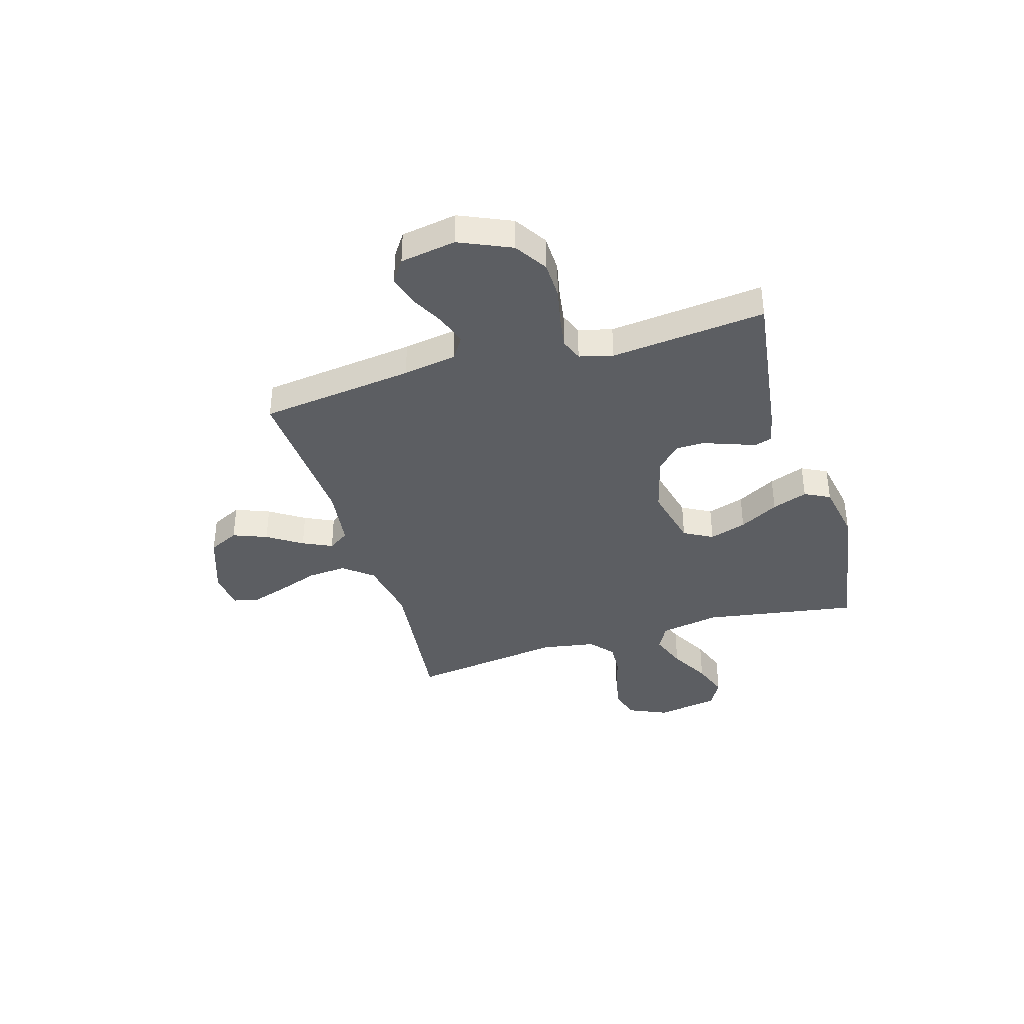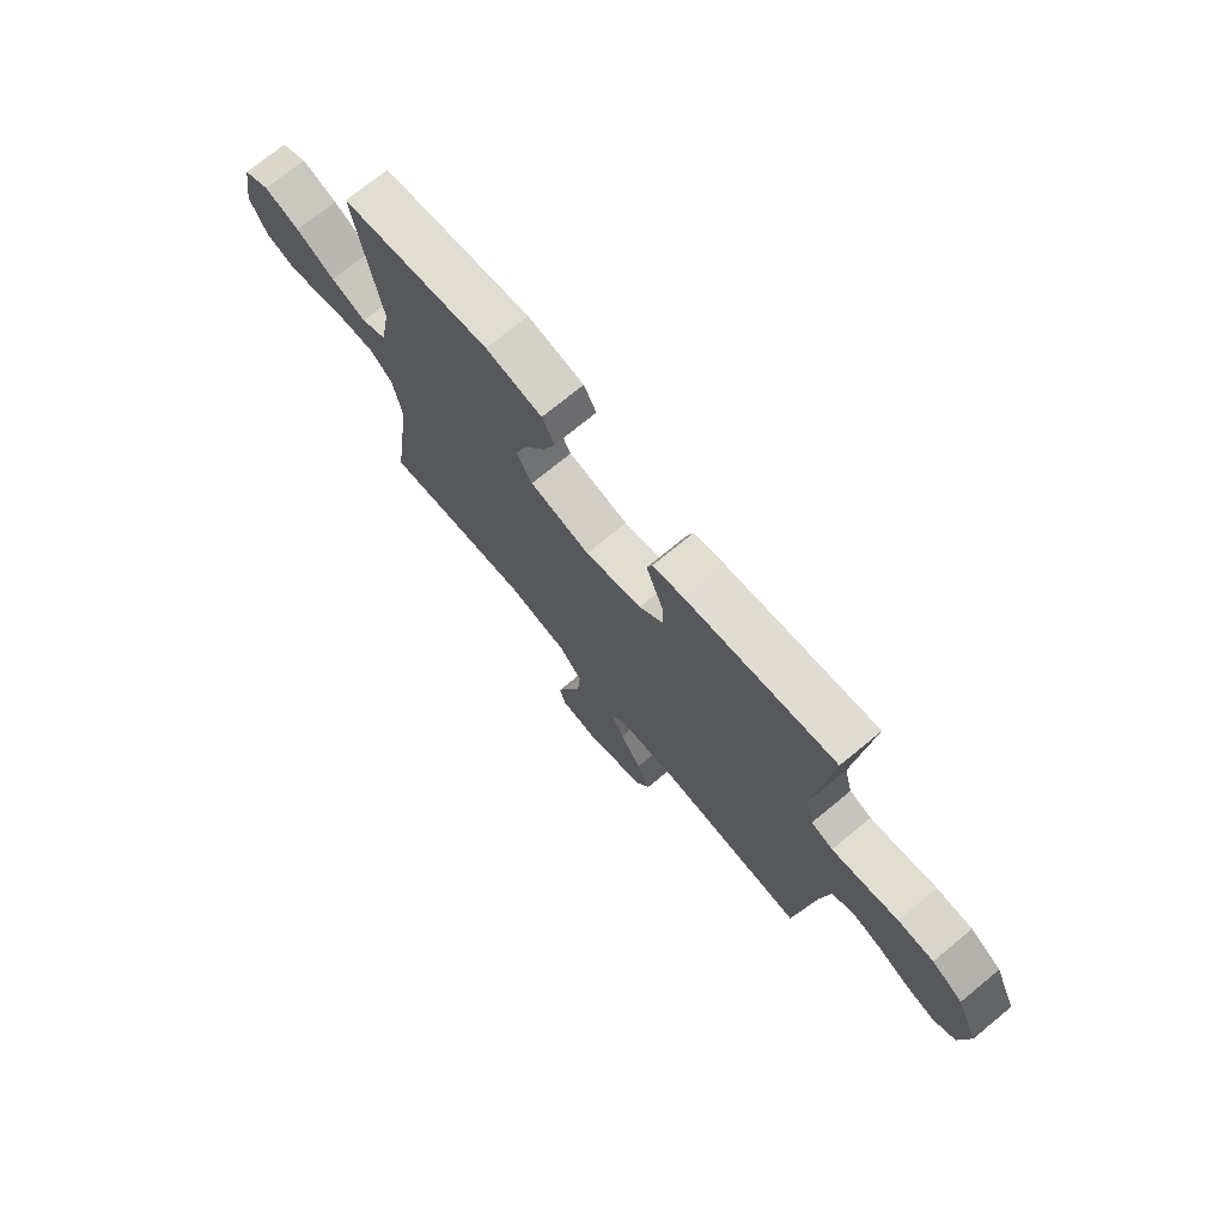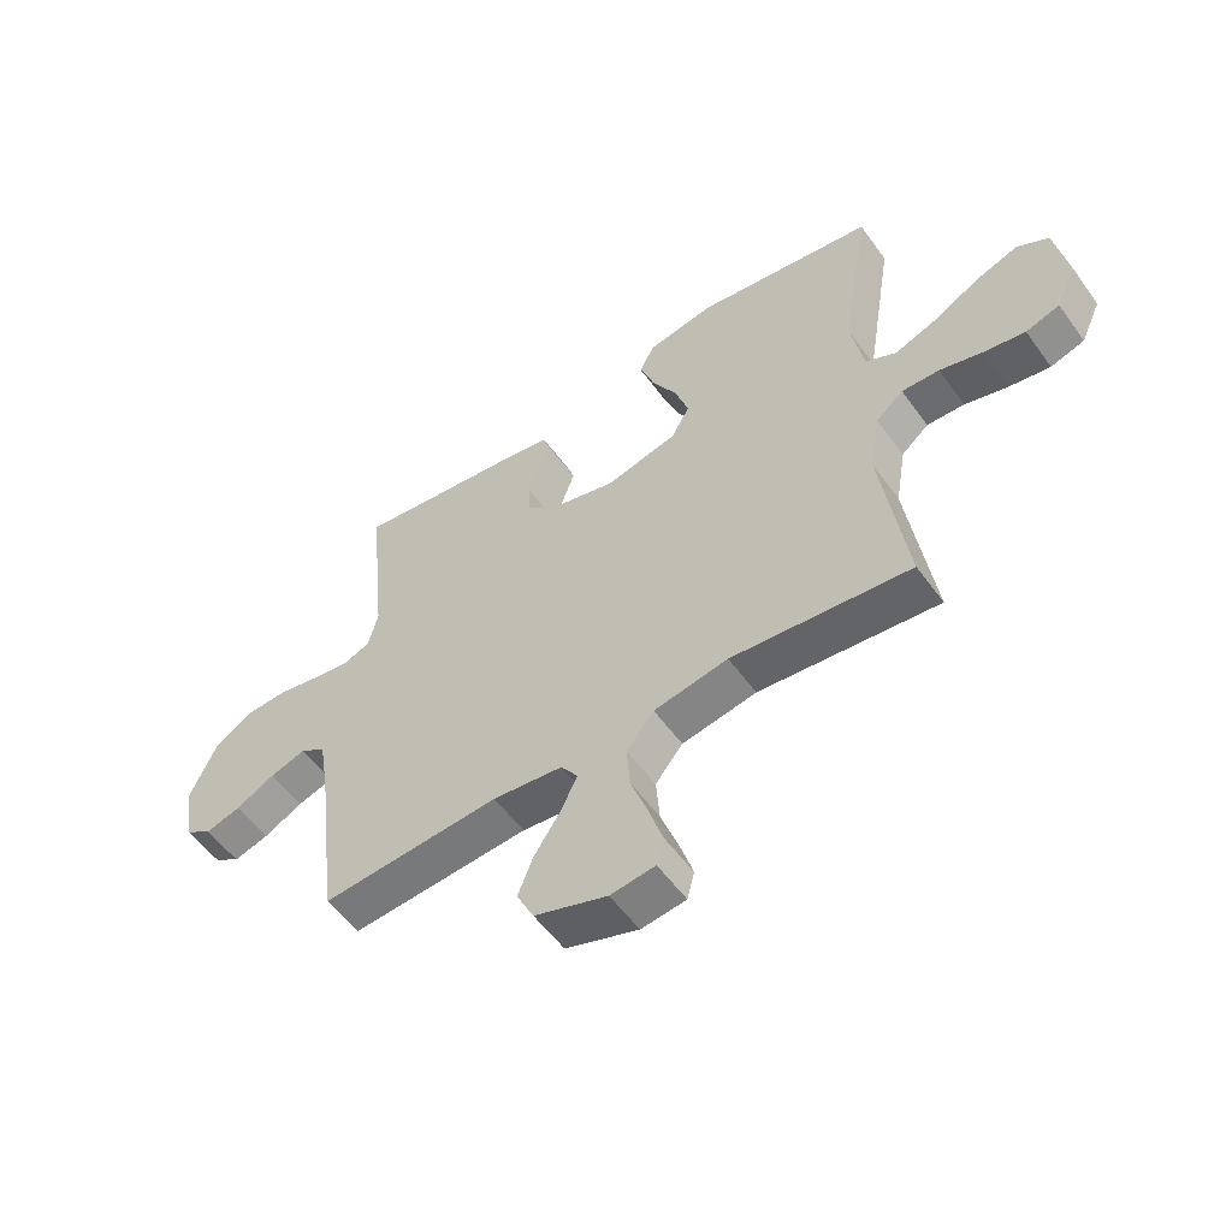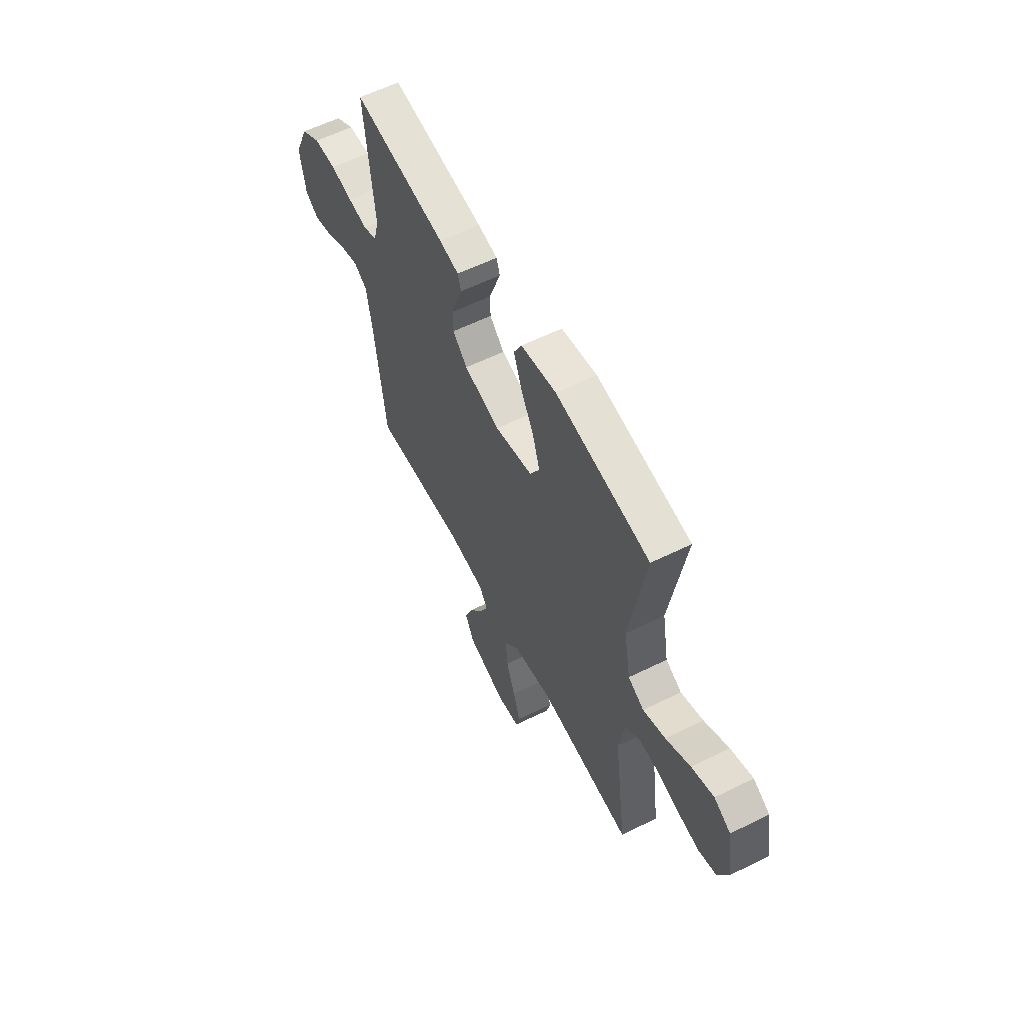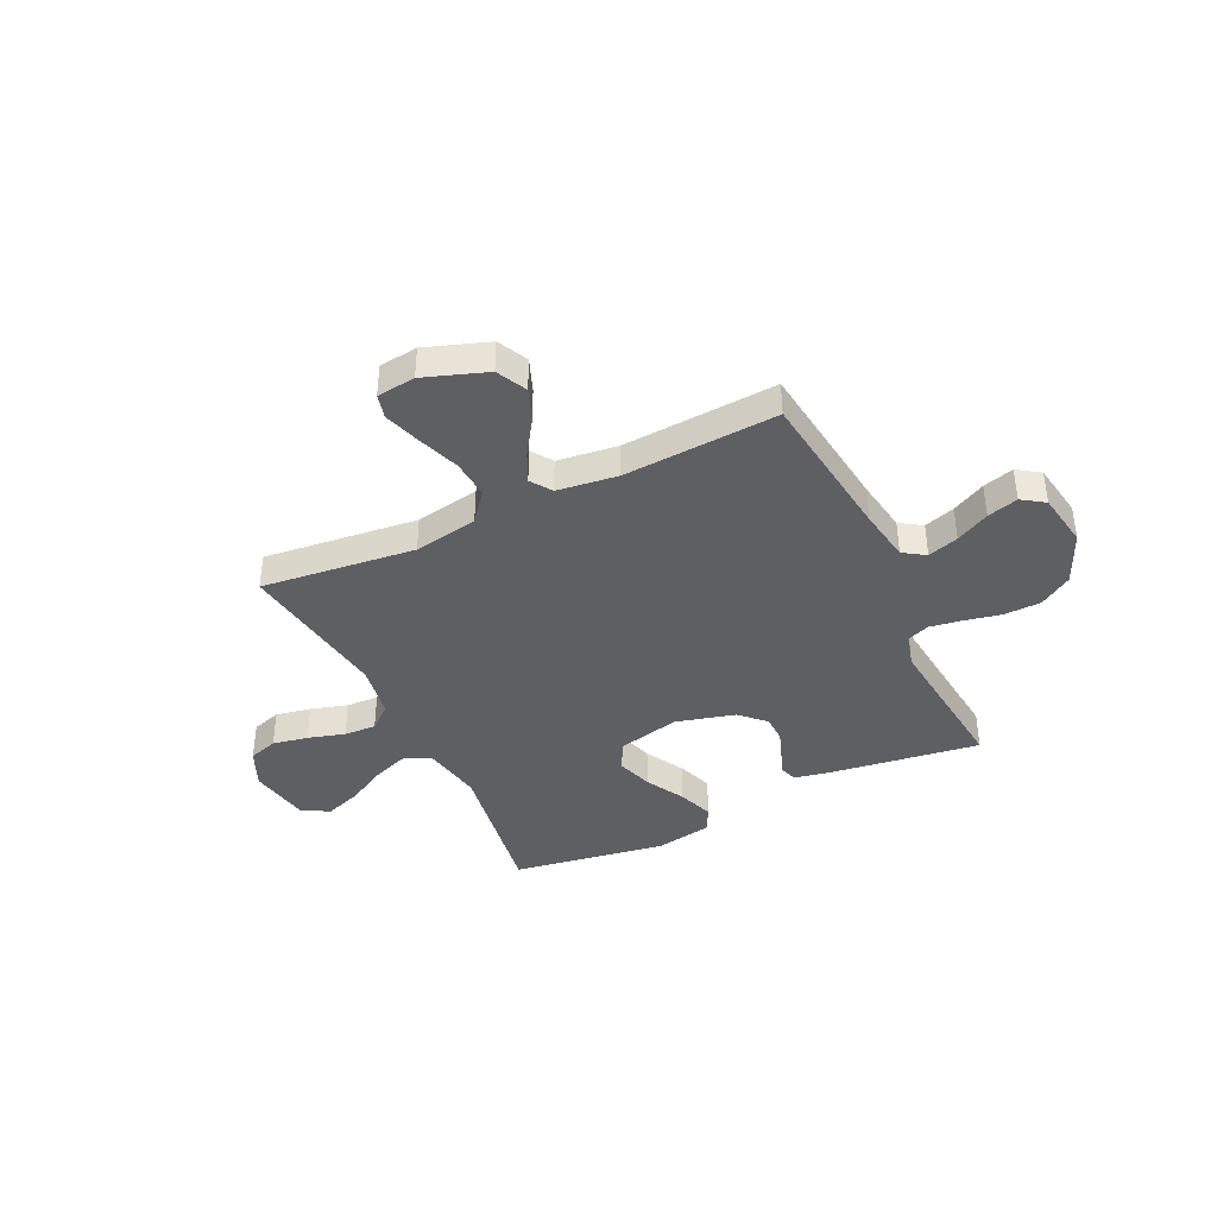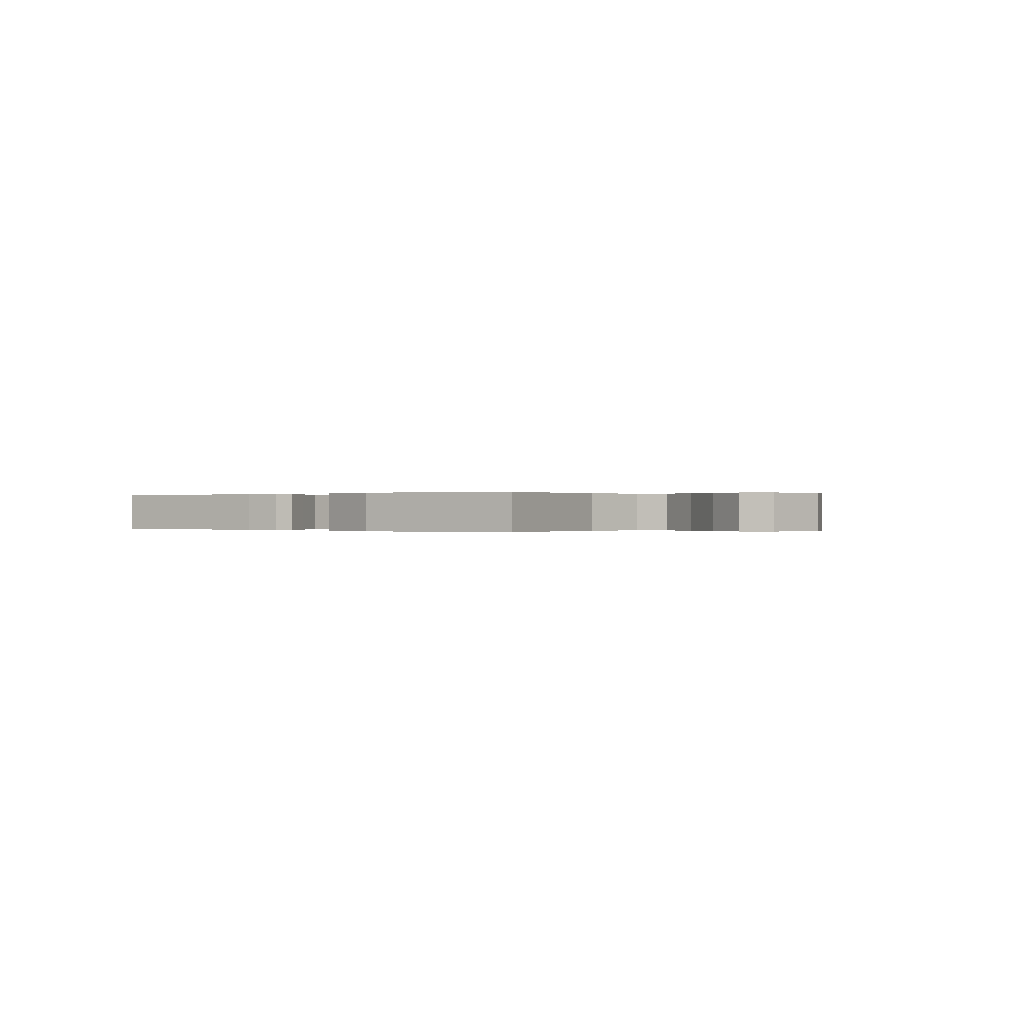
<metadata>
{"format":"obj","ext":"obj","renderer":"f3d","projection":"perspective","resolution":1024,"background":"white","views":[{"elev":-38.0,"azim":-73.3,"up":"+Y"},{"elev":72.8,"azim":-129.5,"up":"+Z"},{"elev":-55.5,"azim":35.4,"up":"+Z"},{"elev":58.9,"azim":63.0,"up":"+Z"},{"elev":-40.0,"azim":-154.4,"up":"+Y"},{"elev":0.0,"azim":38.7,"up":"+Y"}]}
</metadata>
<code>
v 0.5 0.07 0.5
v 0.451 0.07 0.2
v 0.472 0.07 0.084
v 0.523 0.07 0.057
v 0.594 0.07 0.083
v 0.672 0.07 0.126
v 0.743 0.07 0.151
v 0.796 0.07 0.121
v 0.817 0.07 0
v 0.783 0.07 -0.075
v 0.726 0.07 -0.093
v 0.657 0.07 -0.08
v 0.585 0.07 -0.059
v 0.522 0.07 -0.056
v 0.476 0.07 -0.095
v 0.458 0.07 -0.2
v 0.5 0.07 -0.5
v 0.2 0.07 -0.466
v 0.075 0.07 -0.488
v 0.029 0.07 -0.545
v 0.035 0.07 -0.621
v 0.064 0.07 -0.702
v 0.087 0.07 -0.774
v 0.075 0.07 -0.821
v 0 0.07 -0.83
v -0.122 0.07 -0.787
v -0.151 0.07 -0.728
v -0.125 0.07 -0.662
v -0.081 0.07 -0.595
v -0.054 0.07 -0.538
v -0.082 0.07 -0.497
v -0.2 0.07 -0.482
v -0.5 0.07 -0.5
v -0.537 0.07 -0.2
v -0.554 0.07 -0.096
v -0.597 0.07 -0.068
v -0.657 0.07 -0.087
v -0.722 0.07 -0.121
v -0.782 0.07 -0.138
v -0.826 0.07 -0.108
v -0.844 0.07 0
v -0.799 0.07 0.101
v -0.736 0.07 0.141
v -0.664 0.07 0.143
v -0.593 0.07 0.128
v -0.53 0.07 0.118
v -0.486 0.07 0.135
v -0.469 0.07 0.2
v -0.5 0.07 0.5
v -0.2 0.07 0.458
v -0.137 0.07 0.445
v -0.126 0.07 0.411
v -0.143 0.07 0.364
v -0.163 0.07 0.309
v -0.162 0.07 0.255
v -0.115 0.07 0.209
v 0 0.07 0.178
v 0.121 0.07 0.206
v 0.152 0.07 0.262
v 0.129 0.07 0.334
v 0.087 0.07 0.41
v 0.062 0.07 0.479
v 0.087 0.07 0.528
v 0.2 0.07 0.548
v 0.5 0 0.5
v 0.451 0 0.2
v 0.472 0 0.084
v 0.523 0 0.057
v 0.594 0 0.083
v 0.672 0 0.126
v 0.743 0 0.151
v 0.796 0 0.121
v 0.817 0 0
v 0.783 0 -0.075
v 0.726 0 -0.093
v 0.657 0 -0.08
v 0.585 0 -0.059
v 0.522 0 -0.056
v 0.476 0 -0.095
v 0.458 0 -0.2
v 0.5 0 -0.5
v 0.2 0 -0.466
v 0.075 0 -0.488
v 0.029 0 -0.545
v 0.035 0 -0.621
v 0.064 0 -0.702
v 0.087 0 -0.774
v 0.075 0 -0.821
v 0 0 -0.83
v -0.122 0 -0.787
v -0.151 0 -0.728
v -0.125 0 -0.662
v -0.081 0 -0.595
v -0.054 0 -0.538
v -0.082 0 -0.497
v -0.2 0 -0.482
v -0.5 0 -0.5
v -0.537 0 -0.2
v -0.554 0 -0.096
v -0.597 0 -0.068
v -0.657 0 -0.087
v -0.722 0 -0.121
v -0.782 0 -0.138
v -0.826 0 -0.108
v -0.844 0 0
v -0.799 0 0.101
v -0.736 0 0.141
v -0.664 0 0.143
v -0.593 0 0.128
v -0.53 0 0.118
v -0.486 0 0.135
v -0.469 0 0.2
v -0.5 0 0.5
v -0.2 0 0.458
v -0.137 0 0.445
v -0.126 0 0.411
v -0.143 0 0.364
v -0.163 0 0.309
v -0.162 0 0.255
v -0.115 0 0.209
v 0 0 0.178
v 0.121 0 0.206
v 0.152 0 0.262
v 0.129 0 0.334
v 0.087 0 0.41
v 0.062 0 0.479
v 0.087 0 0.528
v 0.2 0 0.548
f 63 64 1 2
f 60 61 62 63
f 59 60 63 2
f 58 59 2 3
f 57 58 3 4
f 51 52 53 54
f 49 50 51 54
f 48 49 54 55
f 47 48 55 56
f 42 43 44 45
f 42 45 46
f 41 42 46
f 40 41 46
f 37 38 39 40
f 36 37 40 46
f 35 36 46 47
f 32 33 34
f 31 32 34 35
f 26 27 28 29
f 26 29 30
f 25 26 30
f 24 25 30
f 21 22 23 24
f 21 24 30
f 20 21 30 31
f 16 17 18
f 15 16 18 19
f 10 11 12 13
f 8 9 10 13
f 8 13 14
f 5 6 7 8
f 4 5 8 14
f 57 4 14 15
f 19 20 31 35
f 35 47 56 57
f 15 19 35 57
f 66 65 128 127
f 127 126 125 124
f 66 127 124 123
f 67 66 123 122
f 68 67 122 121
f 118 117 116 115
f 118 115 114 113
f 119 118 113 112
f 120 119 112 111
f 109 108 107 106
f 110 109 106
f 110 106 105
f 110 105 104
f 104 103 102 101
f 110 104 101 100
f 111 110 100 99
f 98 97 96
f 99 98 96 95
f 93 92 91 90
f 94 93 90
f 94 90 89
f 94 89 88
f 88 87 86 85
f 94 88 85
f 95 94 85 84
f 82 81 80
f 83 82 80 79
f 77 76 75 74
f 77 74 73 72
f 78 77 72
f 72 71 70 69
f 78 72 69 68
f 79 78 68 121
f 99 95 84 83
f 121 120 111 99
f 121 99 83 79
f 1 65 66 2
f 2 66 67 3
f 3 67 68 4
f 4 68 69 5
f 5 69 70 6
f 6 70 71 7
f 7 71 72 8
f 8 72 73 9
f 9 73 74 10
f 10 74 75 11
f 11 75 76 12
f 12 76 77 13
f 13 77 78 14
f 14 78 79 15
f 15 79 80 16
f 16 80 81 17
f 17 81 82 18
f 18 82 83 19
f 19 83 84 20
f 20 84 85 21
f 21 85 86 22
f 22 86 87 23
f 23 87 88 24
f 24 88 89 25
f 25 89 90 26
f 26 90 91 27
f 27 91 92 28
f 28 92 93 29
f 29 93 94 30
f 30 94 95 31
f 31 95 96 32
f 32 96 97 33
f 33 97 98 34
f 34 98 99 35
f 35 99 100 36
f 36 100 101 37
f 37 101 102 38
f 38 102 103 39
f 39 103 104 40
f 40 104 105 41
f 41 105 106 42
f 42 106 107 43
f 43 107 108 44
f 44 108 109 45
f 45 109 110 46
f 46 110 111 47
f 47 111 112 48
f 48 112 113 49
f 49 113 114 50
f 50 114 115 51
f 51 115 116 52
f 52 116 117 53
f 53 117 118 54
f 54 118 119 55
f 55 119 120 56
f 56 120 121 57
f 57 121 122 58
f 58 122 123 59
f 59 123 124 60
f 60 124 125 61
f 61 125 126 62
f 62 126 127 63
f 63 127 128 64
f 64 128 65 1

</code>
